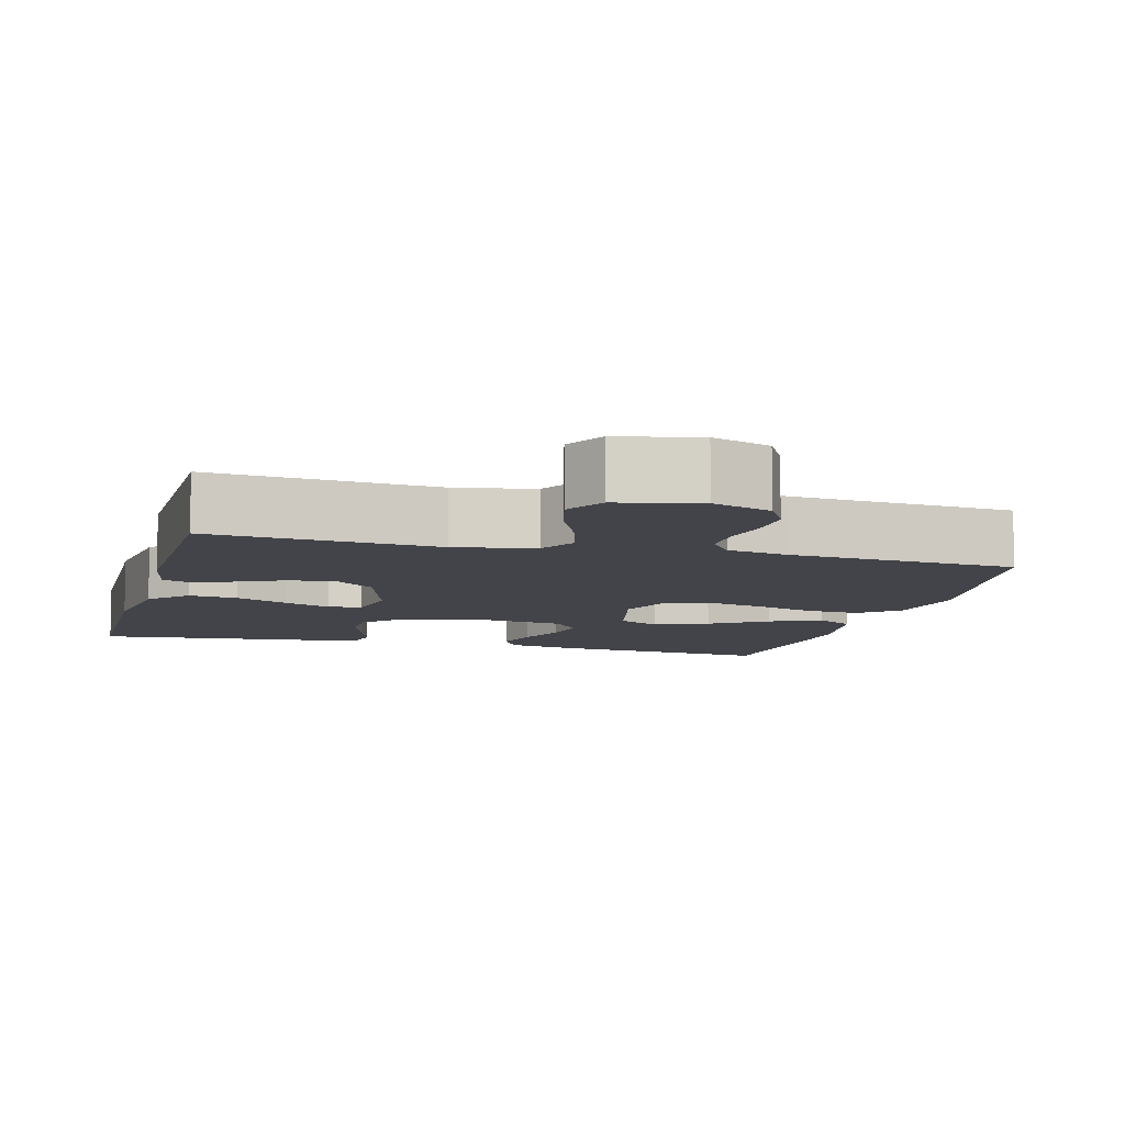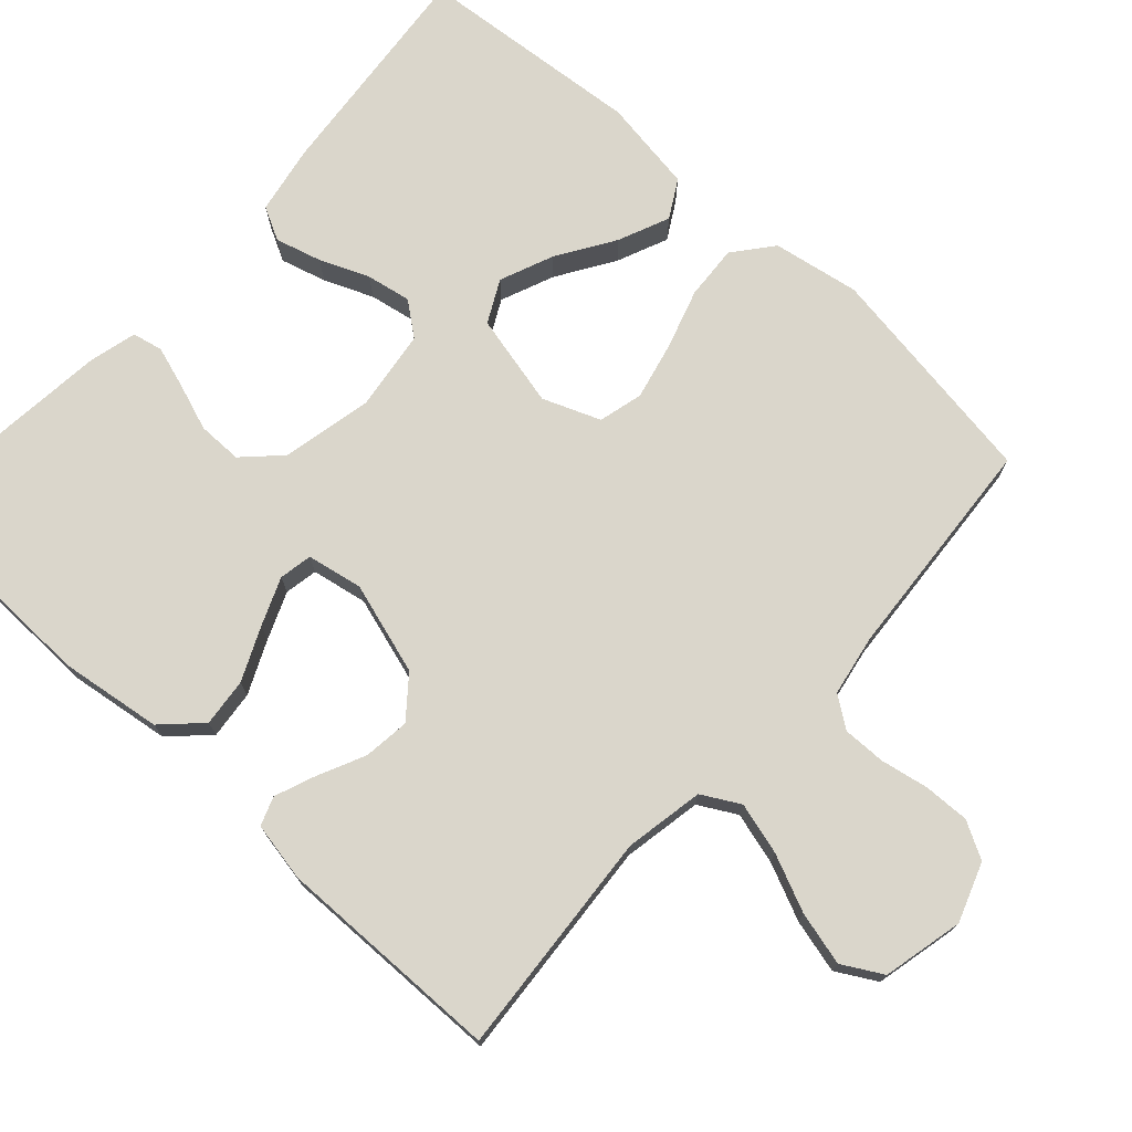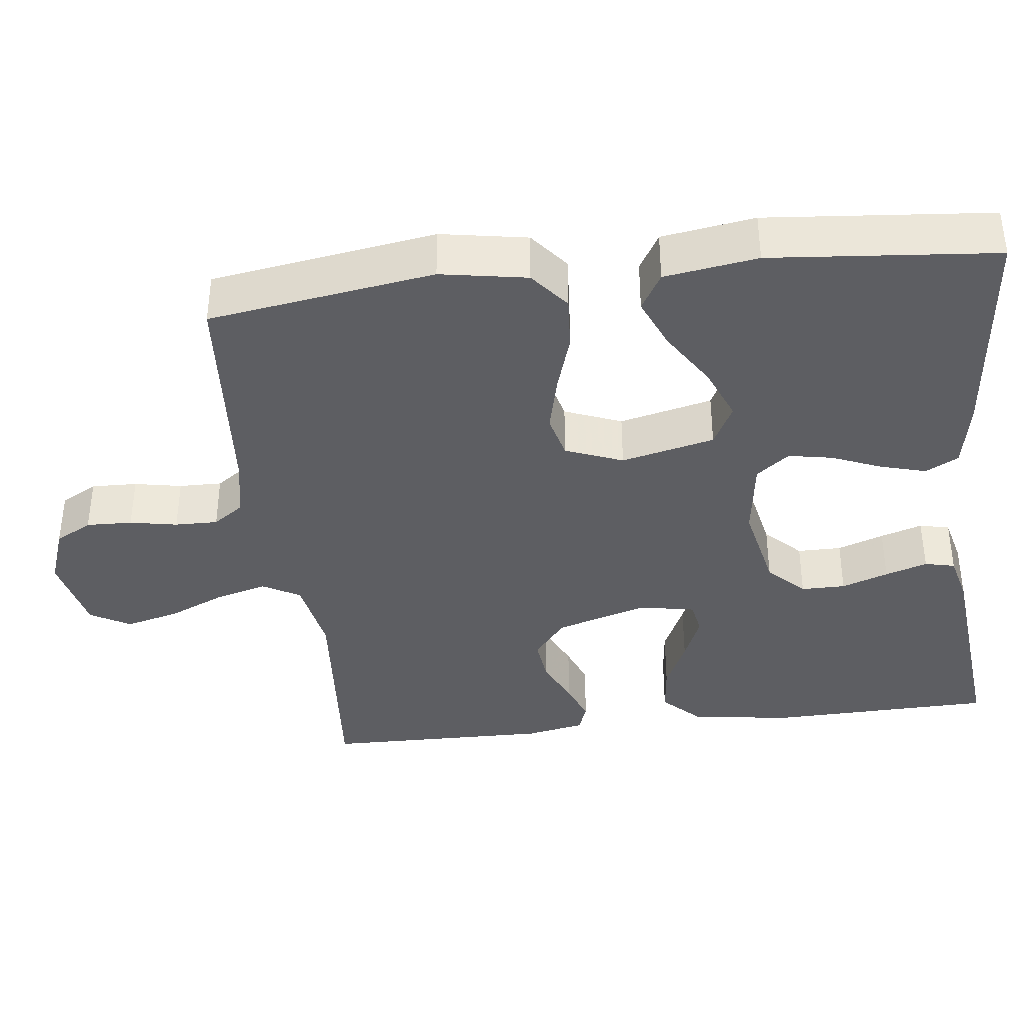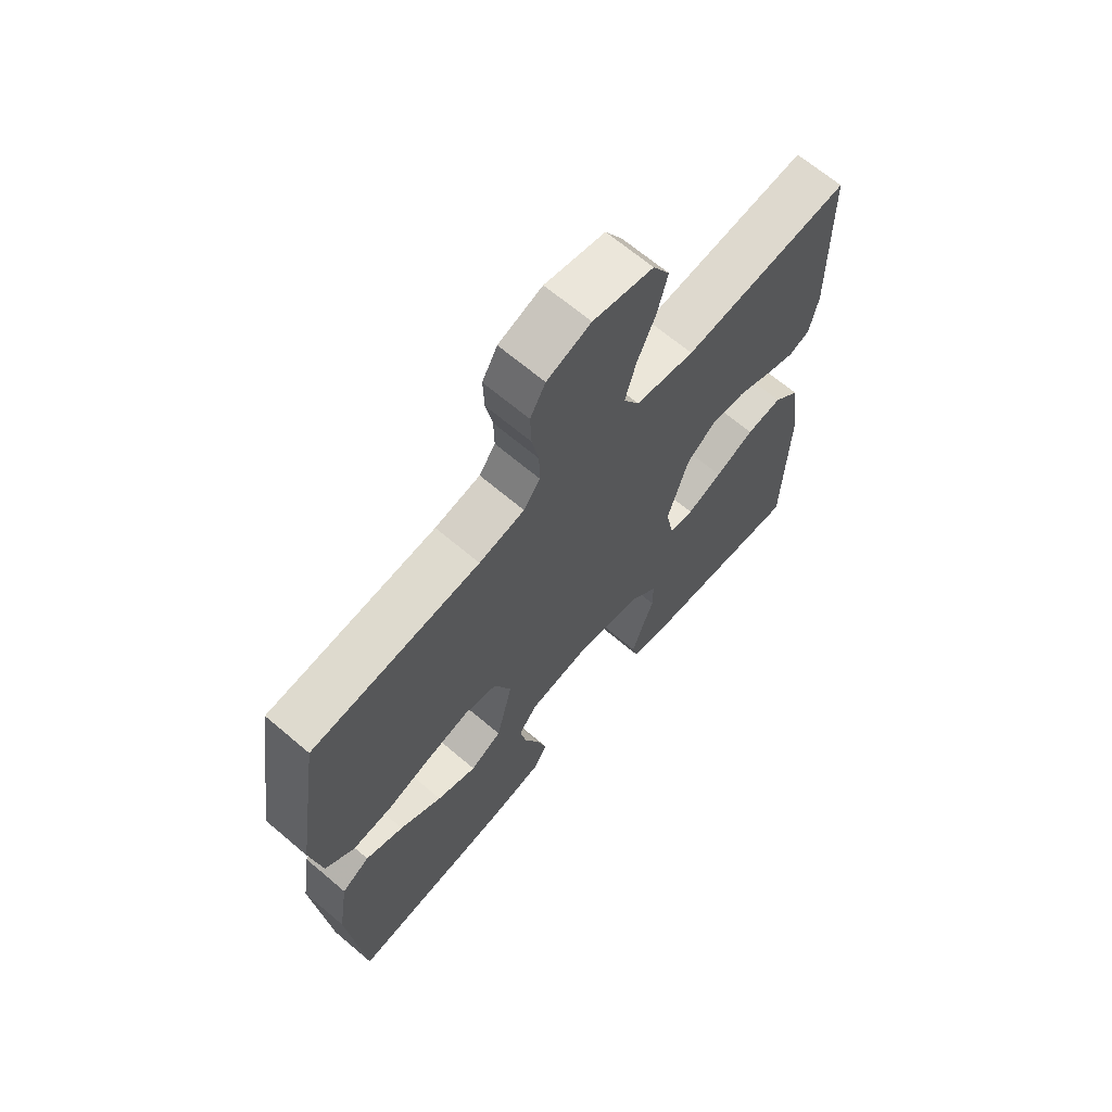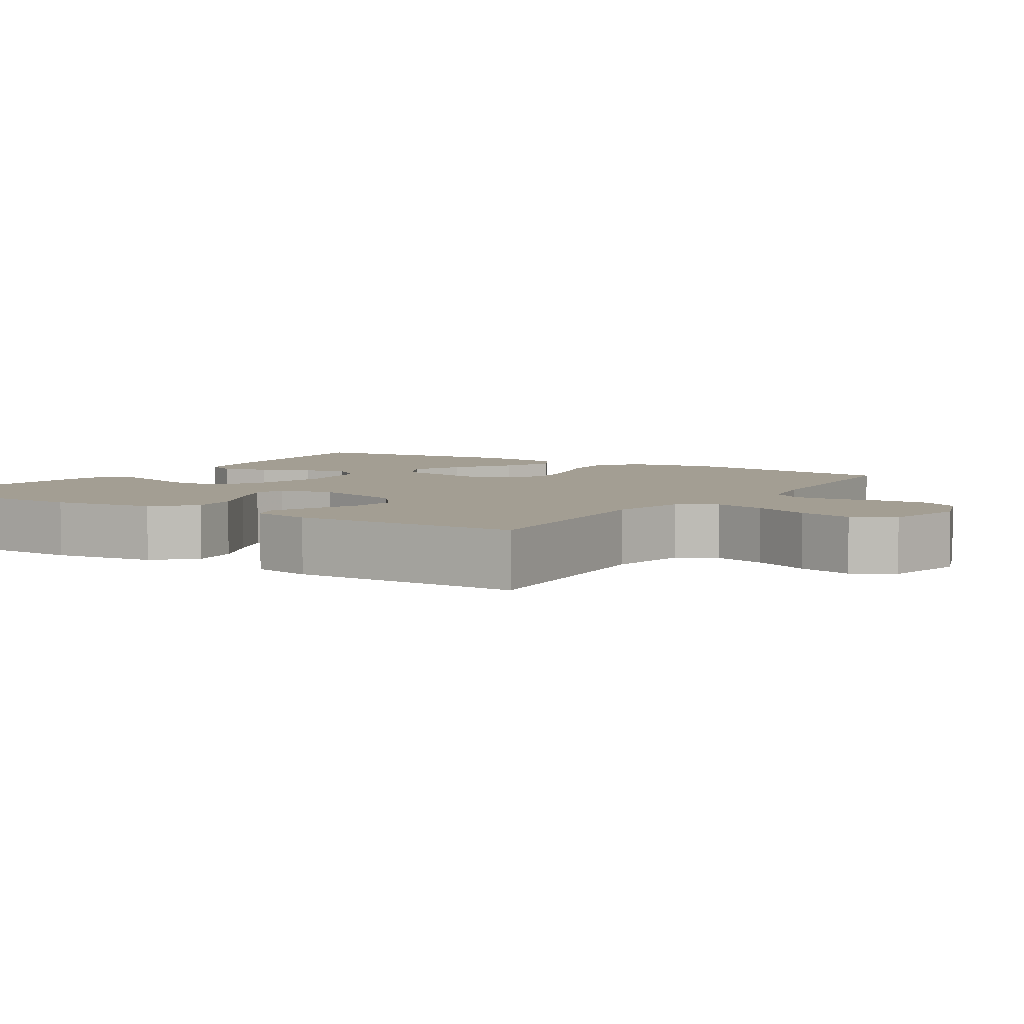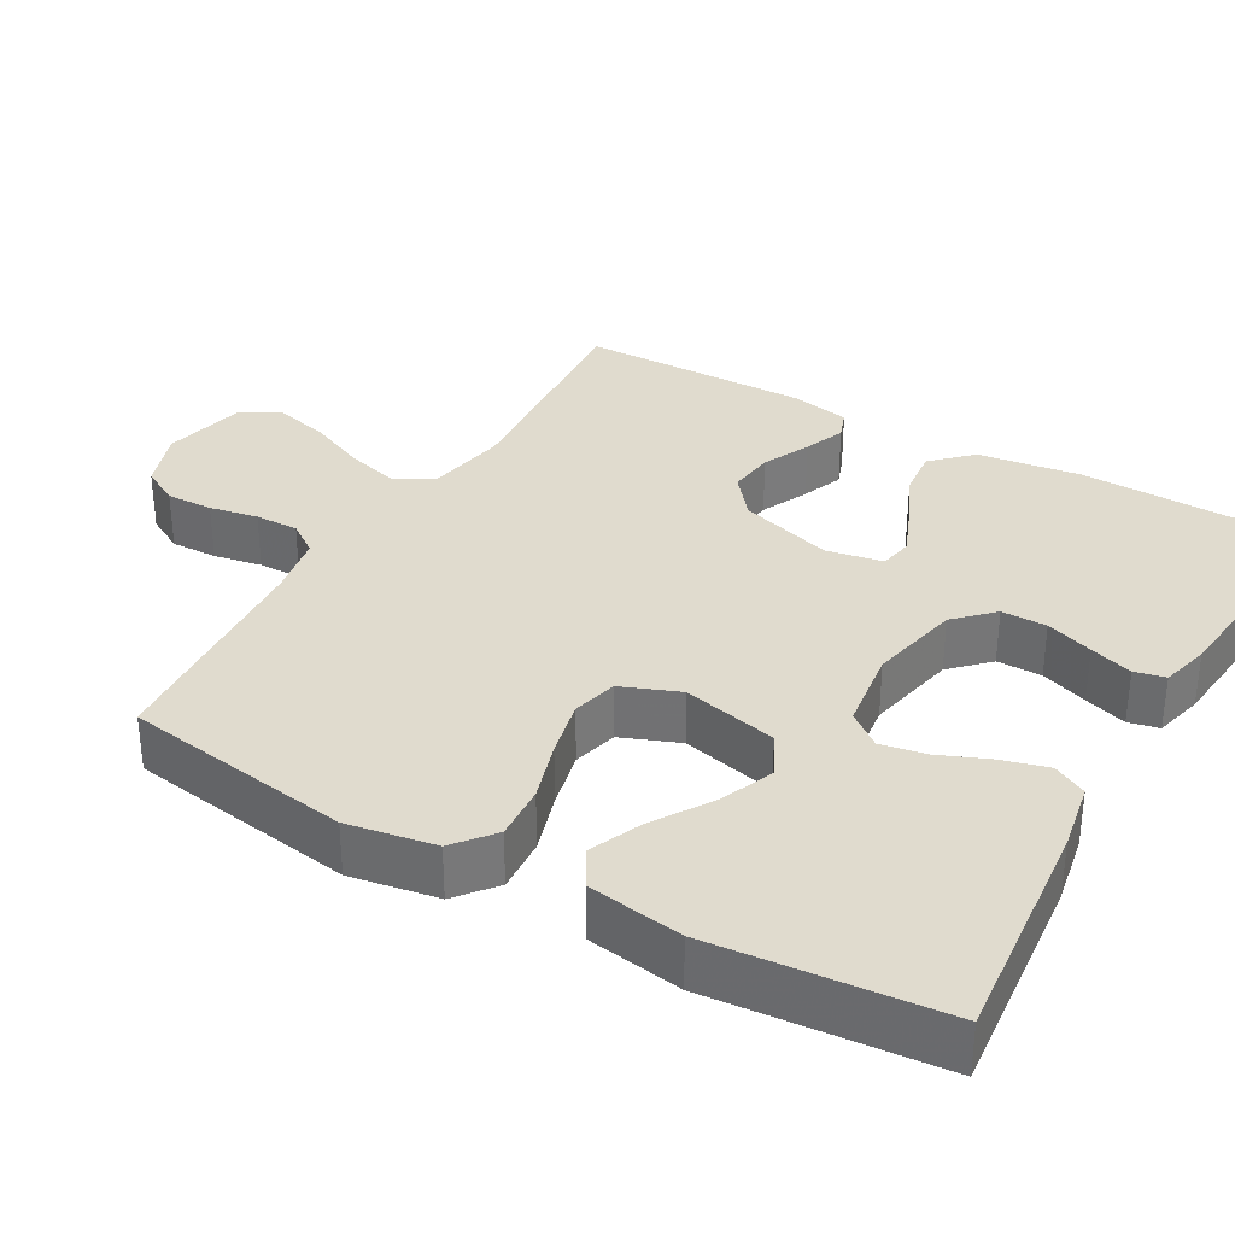
<metadata>
{"format":"obj","ext":"obj","renderer":"f3d","projection":"perspective","resolution":1024,"background":"white","views":[{"elev":-8.5,"azim":-15.0,"up":"+Y"},{"elev":73.9,"azim":-47.6,"up":"+Y"},{"elev":-38.3,"azim":96.8,"up":"+Y"},{"elev":66.9,"azim":130.4,"up":"+Z"},{"elev":5.2,"azim":-57.3,"up":"+Y"},{"elev":33.4,"azim":119.9,"up":"+Y"}]}
</metadata>
<code>
v 0.5 0.07 -0.5
v 0.2 0.07 -0.47
v 0.109 0.07 -0.453
v 0.086 0.07 -0.409
v 0.103 0.07 -0.348
v 0.13 0.07 -0.283
v 0.141 0.07 -0.224
v 0.107 0.07 -0.18
v 0 0.07 -0.165
v -0.12 0.07 -0.19
v -0.167 0.07 -0.237
v -0.167 0.07 -0.296
v -0.145 0.07 -0.358
v -0.127 0.07 -0.414
v -0.136 0.07 -0.454
v -0.2 0.07 -0.47
v -0.5 0.07 -0.5
v -0.507 0.07 -0.2
v -0.488 0.07 -0.066
v -0.44 0.07 -0.017
v -0.376 0.07 -0.024
v -0.306 0.07 -0.056
v -0.243 0.07 -0.082
v -0.199 0.07 -0.074
v -0.185 0.07 0
v -0.222 0.07 0.122
v -0.275 0.07 0.165
v -0.336 0.07 0.158
v -0.398 0.07 0.129
v -0.452 0.07 0.108
v -0.49 0.07 0.122
v -0.505 0.07 0.2
v -0.5 0.07 0.5
v -0.2 0.07 0.476
v -0.095 0.07 0.495
v -0.067 0.07 0.545
v -0.086 0.07 0.614
v -0.119 0.07 0.689
v -0.137 0.07 0.76
v -0.107 0.07 0.813
v 0 0.07 0.837
v 0.078 0.07 0.809
v 0.105 0.07 0.76
v 0.103 0.07 0.699
v 0.091 0.07 0.636
v 0.09 0.07 0.579
v 0.119 0.07 0.538
v 0.2 0.07 0.523
v 0.5 0.07 0.5
v 0.546 0.07 0.2
v 0.526 0.07 0.085
v 0.474 0.07 0.043
v 0.402 0.07 0.048
v 0.323 0.07 0.073
v 0.247 0.07 0.091
v 0.188 0.07 0.076
v 0.158 0.07 0
v 0.187 0.07 -0.124
v 0.243 0.07 -0.153
v 0.314 0.07 -0.124
v 0.39 0.07 -0.076
v 0.458 0.07 -0.047
v 0.508 0.07 -0.076
v 0.527 0.07 -0.2
v 0.5 0 -0.5
v 0.2 0 -0.47
v 0.109 0 -0.453
v 0.086 0 -0.409
v 0.103 0 -0.348
v 0.13 0 -0.283
v 0.141 0 -0.224
v 0.107 0 -0.18
v 0 0 -0.165
v -0.12 0 -0.19
v -0.167 0 -0.237
v -0.167 0 -0.296
v -0.145 0 -0.358
v -0.127 0 -0.414
v -0.136 0 -0.454
v -0.2 0 -0.47
v -0.5 0 -0.5
v -0.507 0 -0.2
v -0.488 0 -0.066
v -0.44 0 -0.017
v -0.376 0 -0.024
v -0.306 0 -0.056
v -0.243 0 -0.082
v -0.199 0 -0.074
v -0.185 0 0
v -0.222 0 0.122
v -0.275 0 0.165
v -0.336 0 0.158
v -0.398 0 0.129
v -0.452 0 0.108
v -0.49 0 0.122
v -0.505 0 0.2
v -0.5 0 0.5
v -0.2 0 0.476
v -0.095 0 0.495
v -0.067 0 0.545
v -0.086 0 0.614
v -0.119 0 0.689
v -0.137 0 0.76
v -0.107 0 0.813
v 0 0 0.837
v 0.078 0 0.809
v 0.105 0 0.76
v 0.103 0 0.699
v 0.091 0 0.636
v 0.09 0 0.579
v 0.119 0 0.538
v 0.2 0 0.523
v 0.5 0 0.5
v 0.546 0 0.2
v 0.526 0 0.085
v 0.474 0 0.043
v 0.402 0 0.048
v 0.323 0 0.073
v 0.247 0 0.091
v 0.188 0 0.076
v 0.158 0 0
v 0.187 0 -0.124
v 0.243 0 -0.153
v 0.314 0 -0.124
v 0.39 0 -0.076
v 0.458 0 -0.047
v 0.508 0 -0.076
v 0.527 0 -0.2
f 4 5 6
f 3 4 6
f 2 3 6
f 1 2 6
f 64 1 6
f 63 64 6
f 62 63 6
f 61 62 6
f 60 61 6
f 59 60 6 7
f 58 59 7 8
f 57 58 8 9
f 56 57 9 10
f 52 53 54
f 51 52 54
f 50 51 54
f 49 50 54
f 48 49 54
f 47 48 54 55
f 46 47 55 56
f 43 44 45
f 42 43 45
f 41 42 45
f 40 41 45
f 39 40 45
f 38 39 45
f 37 38 45
f 36 37 45 46
f 46 56 10
f 36 46 10
f 35 36 10
f 32 33 34
f 31 32 34
f 30 31 34
f 29 30 34
f 28 29 34
f 27 28 34 35
f 20 21 22
f 19 20 22
f 18 19 22
f 17 18 22
f 16 17 22
f 15 16 22
f 14 15 22
f 13 14 22
f 12 13 22
f 11 12 22 23
f 10 11 23 24
f 26 27 35
f 25 26 35 10
f 10 24 25
f 70 69 68
f 70 68 67
f 70 67 66
f 70 66 65
f 70 65 128
f 70 128 127
f 70 127 126
f 70 126 125
f 70 125 124
f 71 70 124 123
f 72 71 123 122
f 73 72 122 121
f 74 73 121 120
f 118 117 116
f 118 116 115
f 118 115 114
f 118 114 113
f 118 113 112
f 119 118 112 111
f 120 119 111 110
f 109 108 107
f 109 107 106
f 109 106 105
f 109 105 104
f 109 104 103
f 109 103 102
f 109 102 101
f 110 109 101 100
f 74 120 110
f 74 110 100
f 74 100 99
f 98 97 96
f 98 96 95
f 98 95 94
f 98 94 93
f 98 93 92
f 99 98 92 91
f 86 85 84
f 86 84 83
f 86 83 82
f 86 82 81
f 86 81 80
f 86 80 79
f 86 79 78
f 86 78 77
f 86 77 76
f 87 86 76 75
f 88 87 75 74
f 99 91 90
f 74 99 90 89
f 89 88 74
f 1 65 66 2
f 2 66 67 3
f 3 67 68 4
f 4 68 69 5
f 5 69 70 6
f 6 70 71 7
f 7 71 72 8
f 8 72 73 9
f 9 73 74 10
f 10 74 75 11
f 11 75 76 12
f 12 76 77 13
f 13 77 78 14
f 14 78 79 15
f 15 79 80 16
f 16 80 81 17
f 17 81 82 18
f 18 82 83 19
f 19 83 84 20
f 20 84 85 21
f 21 85 86 22
f 22 86 87 23
f 23 87 88 24
f 24 88 89 25
f 25 89 90 26
f 26 90 91 27
f 27 91 92 28
f 28 92 93 29
f 29 93 94 30
f 30 94 95 31
f 31 95 96 32
f 32 96 97 33
f 33 97 98 34
f 34 98 99 35
f 35 99 100 36
f 36 100 101 37
f 37 101 102 38
f 38 102 103 39
f 39 103 104 40
f 40 104 105 41
f 41 105 106 42
f 42 106 107 43
f 43 107 108 44
f 44 108 109 45
f 45 109 110 46
f 46 110 111 47
f 47 111 112 48
f 48 112 113 49
f 49 113 114 50
f 50 114 115 51
f 51 115 116 52
f 52 116 117 53
f 53 117 118 54
f 54 118 119 55
f 55 119 120 56
f 56 120 121 57
f 57 121 122 58
f 58 122 123 59
f 59 123 124 60
f 60 124 125 61
f 61 125 126 62
f 62 126 127 63
f 63 127 128 64
f 64 128 65 1

</code>
